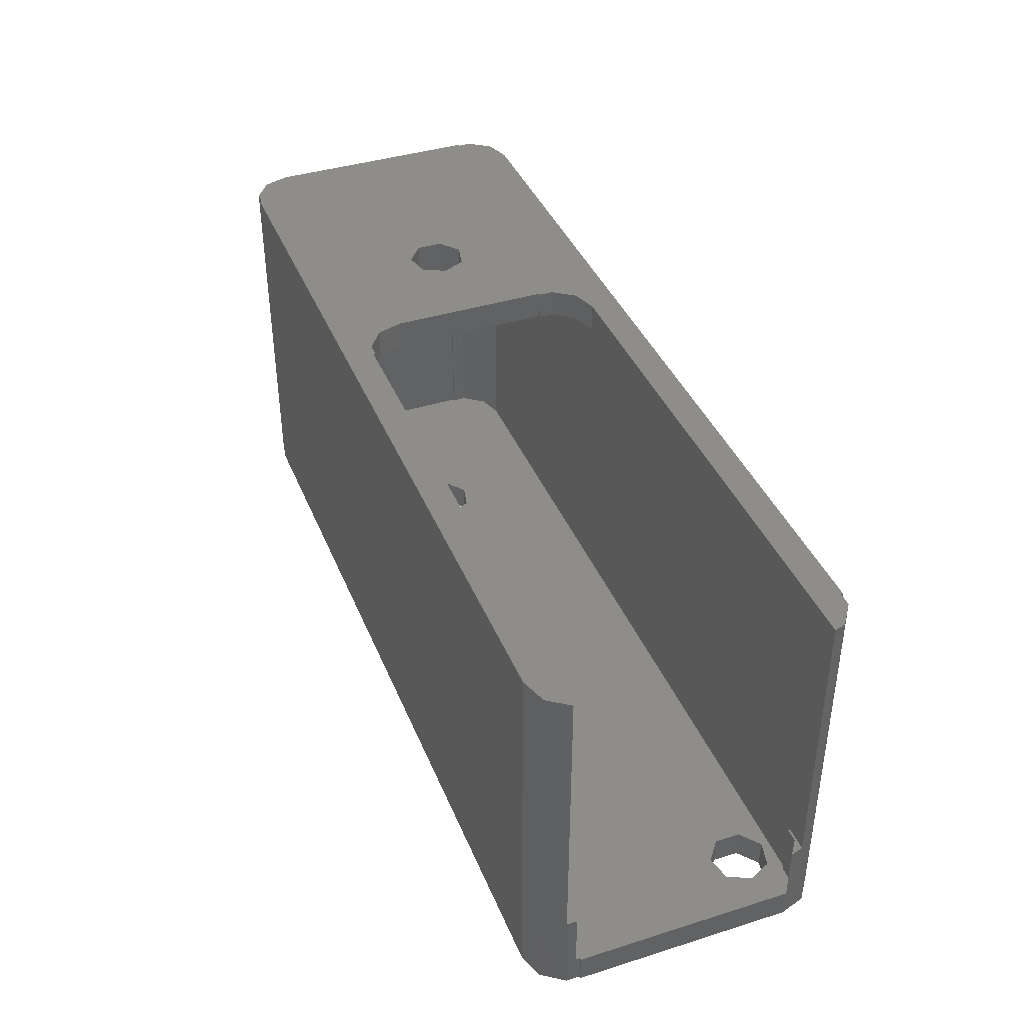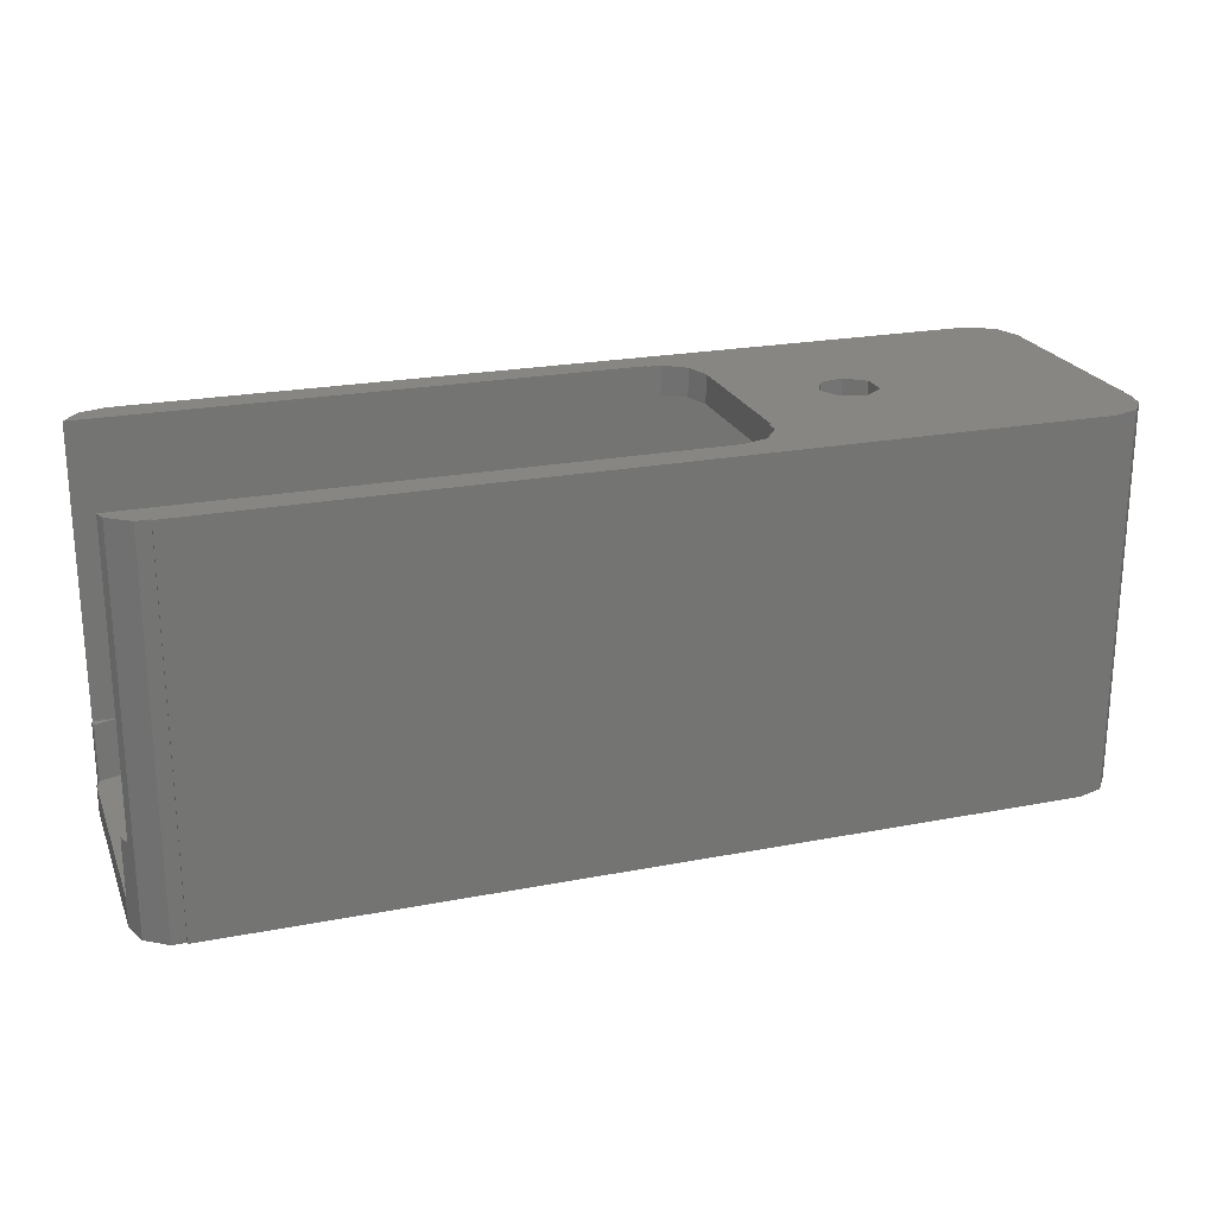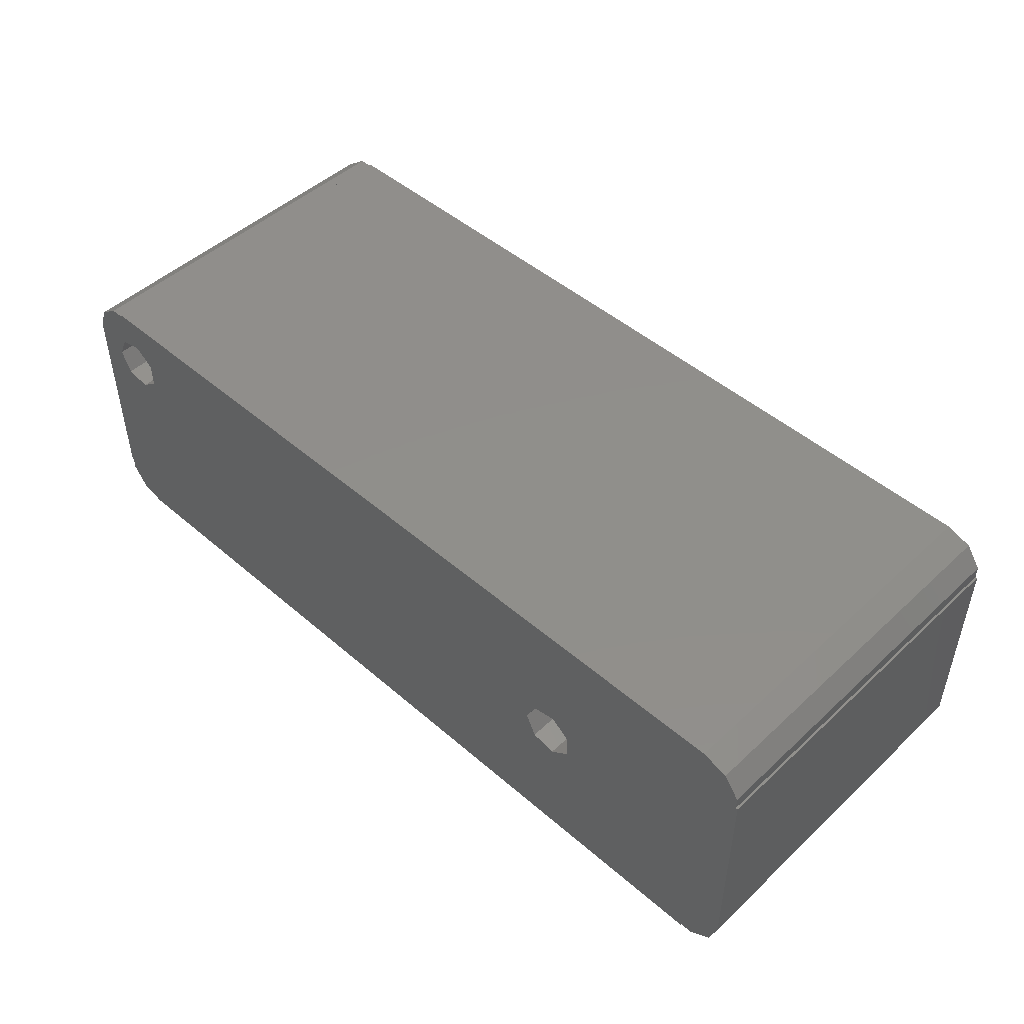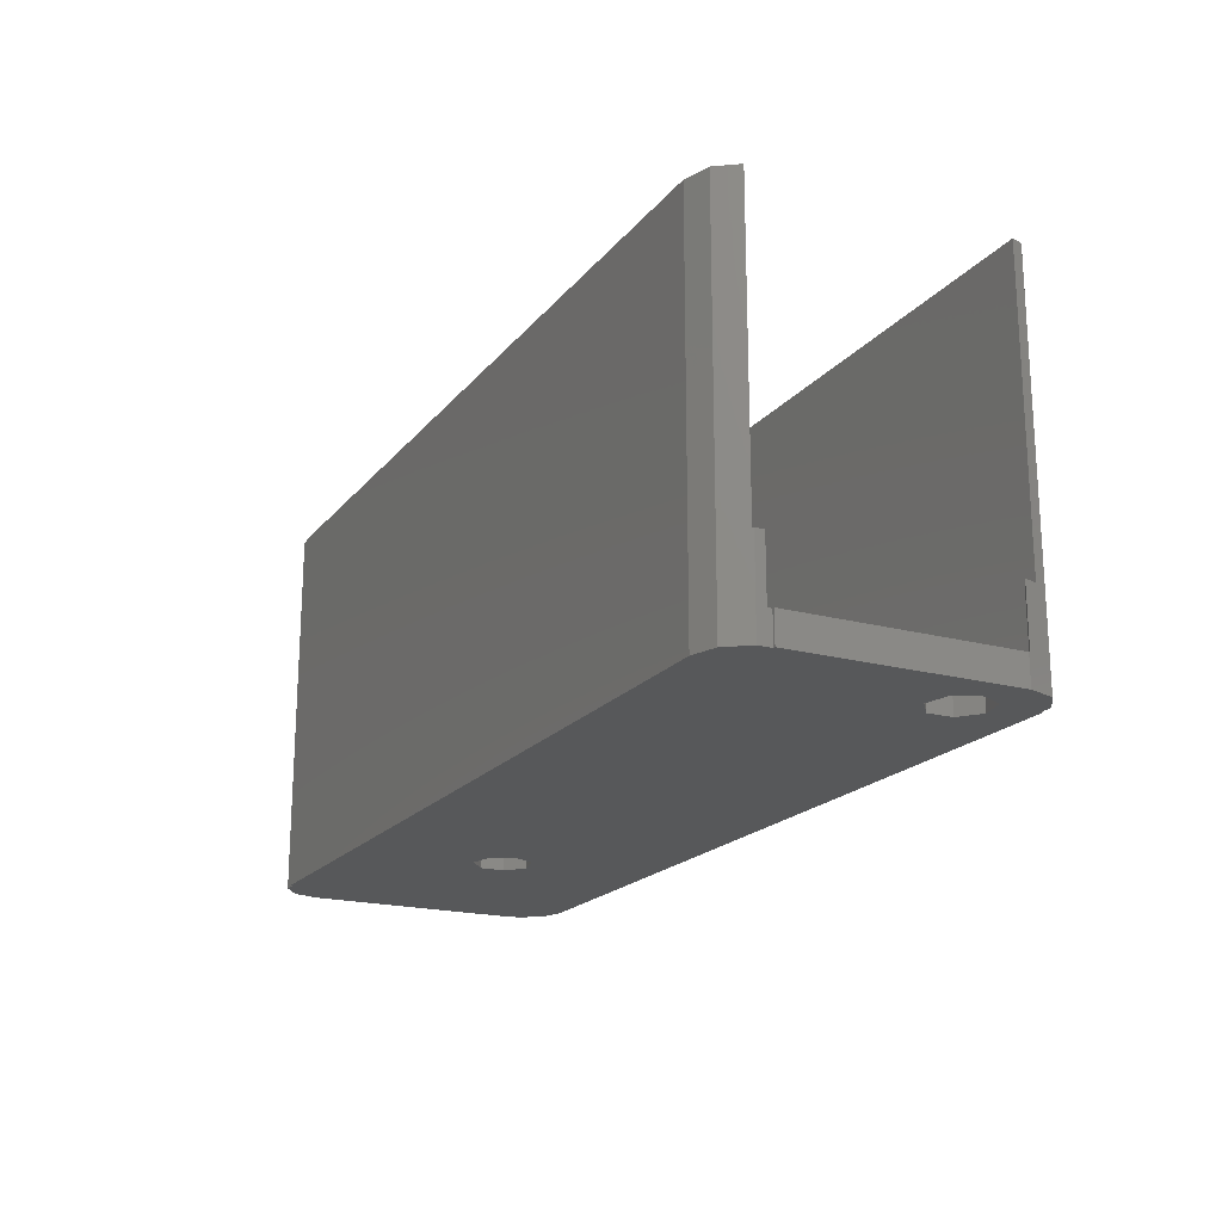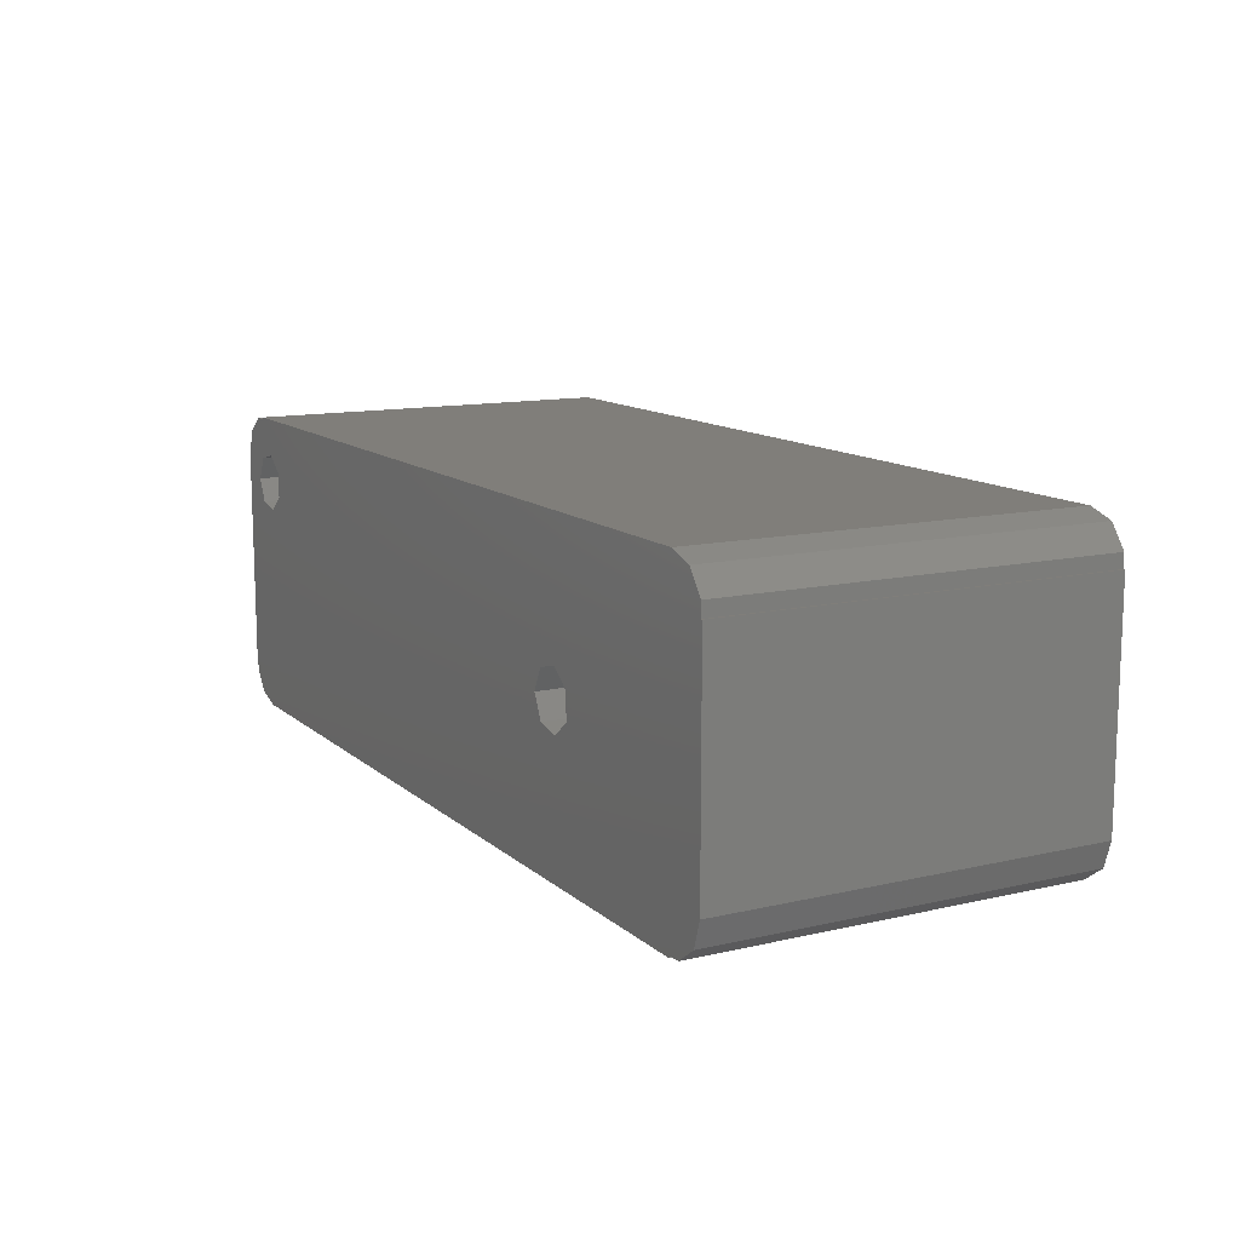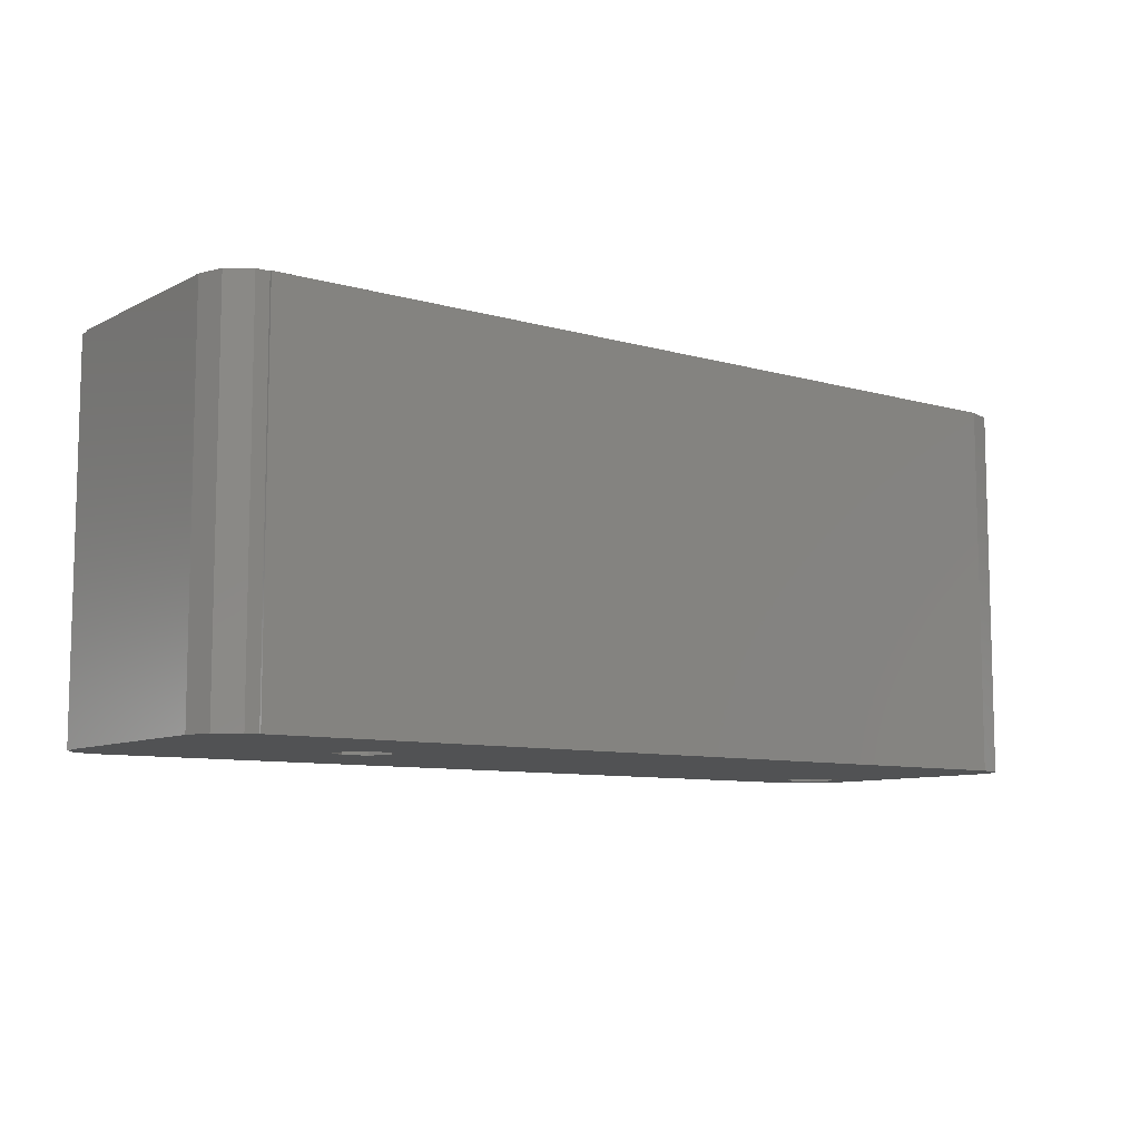
<metadata>
{"format":"stl","ext":"stl","renderer":"f3d","projection":"perspective","resolution":1024,"background":"white","views":[{"elev":40.0,"azim":68.9,"up":"+Z"},{"elev":22.6,"azim":161.6,"up":"+Z"},{"elev":48.0,"azim":-136.0,"up":"+Y"},{"elev":-19.3,"azim":63.1,"up":"+Z"},{"elev":12.3,"azim":-118.6,"up":"+Y"},{"elev":-8.8,"azim":-37.2,"up":"+Z"}]}
</metadata>
<code>
# stl→obj: 140 verts, 288 faces
v -30 -7.5 -13
v -30 -7.5 13
v -30 7.5 -13
v -30 7.5 13
v -29.43 -9.263 -13
v -29.43 -9.263 13
v -29.85 7.5 -13
v -29.85 8.427 -13
v -28.76 9.927 -13
v -27 10.5 -13
v -12.75 1.564 -13
v 31 10.5 -13
v 31 10.35 -13
v 31.93 10.35 -13
v 33.43 9.263 -13
v 31.25 7.564 -13
v 34 7.5 -13
v 33.85 -7.5 -13
v 34 -7.5 -13
v 31.25 4.436 -13
v -27.93 -10.35 -13
v -27 -10.35 -13
v 33.85 -8.427 -13
v 32.76 -9.927 -13
v 31 -10.5 -13
v -27 -10.5 -13
v -12 0 -13
v -12.75 -1.564 -13
v -15.8 0.8678 -13
v -15.8 -0.8678 -13
v -14.45 -1.95 -13
v -14.45 1.95 -13
v 28.2 5.132 -13
v 28.2 6.868 -13
v 32 6 -13
v 29.55 4.05 -13
v 29.55 7.95 -13
v -29.85 7.5 13
v -27 -10.35 13
v -27.93 -10.35 13
v -4.427 -8.353 13
v 31 -10.5 13
v -27 -10.5 13
v -29.85 8.427 13
v -5.263 7.927 13
v -3.5 -8.5 13
v -6.5 -5.5 13
v -12.75 1.564 13
v -12 0 13
v -5.927 -7.263 13
v -14.45 -1.95 13
v -6.5 5.5 13
v -12.75 -1.564 13
v -6.353 5.5 13
v -6.353 6.427 13
v -15.8 -0.8678 13
v -15.8 0.8678 13
v 33.43 9.263 13
v -3.5 8.5 13
v 33.68 8.5 13
v 31.93 10.35 13
v -14.45 1.95 13
v -3.5 -8.353 13
v 31 10.35 13
v 31 10.5 13
v -27 10.5 13
v -28.76 9.927 13
v 33.8 -8.5 13
v 32.76 -9.927 13
v 33.8 -8.5 -7
v 33.85 -8.427 -7
v 33.85 -7.803 -11
v 33.85 -7.5 -11
v 33.85 -7.803 -7
v 34 -7.5 -11
v 34 7.5 -11
v 33.68 8.5 -7
v 33.97 7.596 -7
v 33.97 7.596 -11
v -14.45 1.95 -11
v -15.8 0.8678 -11
v -15.8 -0.8678 -11
v -12.75 1.564 -11
v -12 0 -11
v -12.75 -1.564 -11
v -14.45 -1.95 -11
v 29.55 7.95 -11
v 28.2 6.868 -11
v 28.2 5.132 -11
v 31.25 7.564 -11
v 32 6 -11
v 31.25 4.436 -11
v 29.55 4.05 -11
v 32 8.5 -7
v 32 8.5 -11
v -3.5 8.5 11
v -24 8.5 11
v -24 8.5 -11
v -5.263 7.927 11
v -6.353 6.427 11
v -6.353 5.5 11
v -6.5 5.5 11
v -6.5 -5.5 11
v -5.927 -7.263 11
v -4.427 -8.353 11
v -3.5 -8.353 11
v -3.5 -8.5 11
v -24 -8.5 11
v 32 -8.5 -7
v 32 -8.5 -11
v -24 -8.5 -11
v -15.8 0.8678 11
v -15.8 -0.8678 11
v -14.45 -1.95 11
v -12.75 -1.564 11
v -12 0 11
v -12.75 1.564 11
v -14.45 1.95 11
v 33.76 -7.927 -7
v 33.76 -7.927 -11
v -26.43 -7.263 -11
v -24.93 -8.353 -11
v -24 -8.353 -11
v 32.93 8.353 -11
v 32 8.353 -11
v -26.85 5.5 -11
v -27 5.5 -11
v -25.76 7.927 -11
v -26.85 6.427 -11
v -27 -5.5 -11
v 32.93 8.353 -7
v 32 8.353 -7
v -25.76 7.927 11
v -26.85 5.5 11
v -26.85 6.427 11
v -24.93 -8.353 11
v -27 5.5 11
v -24 -8.353 11
v -26.43 -7.263 11
v -27 -5.5 11
f 1 2 3
f 3 2 4
f 1 5 2
f 2 5 6
f 1 3 5
f 5 3 7
f 5 7 8
f 5 8 9
f 5 9 10
f 11 10 12
f 5 12 13
f 5 13 14
f 5 14 15
f 16 15 17
f 18 17 19
f 20 17 18
f 21 5 22
f 5 23 24
f 5 24 25
f 22 25 26
f 5 25 22
f 27 12 28
f 5 10 29
f 5 29 30
f 5 30 31
f 5 31 28
f 5 28 12
f 11 12 27
f 32 10 11
f 33 5 34
f 29 10 32
f 35 17 20
f 5 33 18
f 16 17 35
f 33 36 18
f 36 20 18
f 37 15 16
f 5 15 37
f 5 37 34
f 23 5 18
f 38 7 4
f 4 7 3
f 4 2 6
f 39 4 40
f 40 4 6
f 41 4 39
f 42 39 43
f 44 38 45
f 42 46 39
f 47 48 49
f 46 41 39
f 50 4 41
f 51 4 50
f 48 52 4
f 49 53 47
f 54 4 52
f 55 4 54
f 38 4 55
f 56 57 4
f 58 59 60
f 61 59 58
f 45 38 55
f 53 51 50
f 62 4 57
f 48 4 62
f 44 59 61
f 44 45 59
f 63 41 46
f 47 52 48
f 51 56 4
f 53 50 47
f 44 61 64
f 44 64 65
f 44 66 67
f 44 65 66
f 68 42 69
f 68 46 42
f 6 5 21
f 40 6 21
f 40 21 22
f 39 40 22
f 39 22 43
f 43 22 26
f 43 26 25
f 42 43 25
f 42 25 24
f 69 42 24
f 69 24 23
f 70 69 23
f 71 70 23
f 70 68 69
f 71 23 18
f 72 71 18
f 73 72 18
f 72 74 71
f 19 75 73
f 18 19 73
f 75 19 17
f 76 75 17
f 77 15 58
f 17 15 77
f 77 78 79
f 79 76 17
f 77 79 17
f 60 77 58
f 14 61 15
f 15 61 58
f 13 64 14
f 14 64 61
f 12 65 64
f 13 12 64
f 10 66 12
f 12 66 65
f 9 67 10
f 10 67 66
f 8 44 9
f 9 44 67
f 7 38 8
f 8 38 44
f 32 80 81
f 29 32 81
f 29 81 82
f 30 29 82
f 11 83 80
f 32 11 80
f 84 83 27
f 27 83 11
f 84 27 85
f 85 27 28
f 85 28 86
f 86 28 31
f 86 31 82
f 82 31 30
f 37 87 88
f 34 37 88
f 34 88 89
f 33 34 89
f 16 90 87
f 37 16 87
f 91 90 35
f 35 90 16
f 91 35 92
f 92 35 20
f 92 20 93
f 93 20 36
f 93 36 89
f 89 36 33
f 60 94 77
f 59 94 60
f 95 94 59
f 96 95 59
f 97 95 96
f 98 95 97
f 96 59 45
f 99 96 45
f 99 45 55
f 100 99 55
f 100 55 54
f 101 100 54
f 52 102 101
f 54 52 101
f 102 52 47
f 103 102 47
f 47 50 104
f 103 47 104
f 41 105 50
f 50 105 104
f 63 106 41
f 41 106 105
f 46 107 106
f 63 46 106
f 107 46 68
f 107 68 70
f 107 70 108
f 70 109 108
f 109 110 108
f 110 111 108
f 112 57 56
f 113 112 56
f 51 114 56
f 56 114 113
f 53 115 51
f 51 115 114
f 49 116 53
f 53 116 115
f 49 48 116
f 116 48 117
f 117 48 62
f 118 117 62
f 118 62 57
f 112 118 57
f 70 71 74
f 109 70 119
f 119 70 74
f 74 72 119
f 119 72 120
f 73 75 121
f 121 122 123
f 110 121 123
f 111 110 123
f 110 120 121
f 120 72 121
f 72 73 121
f 87 90 124
f 90 76 79
f 87 124 125
f 90 91 76
f 126 127 121
f 81 98 121
f 98 128 121
f 128 129 121
f 129 126 121
f 127 130 121
f 82 81 121
f 80 98 81
f 95 98 80
f 86 82 121
f 95 80 83
f 87 85 121
f 95 84 85
f 85 86 121
f 93 89 121
f 87 125 95
f 95 85 87
f 79 124 90
f 88 87 121
f 75 76 91
f 75 91 92
f 75 93 121
f 75 92 93
f 83 84 95
f 89 88 121
f 79 78 131
f 124 79 131
f 131 78 77
f 94 131 77
f 132 131 94
f 125 132 95
f 95 132 94
f 98 97 133
f 128 98 133
f 134 135 133
f 134 133 97
f 134 97 96
f 134 96 99
f 134 99 100
f 100 101 102
f 100 102 134
f 136 137 138
f 115 104 114
f 114 104 137
f 104 105 137
f 105 106 107
f 105 107 108
f 113 134 112
f 105 108 138
f 105 138 137
f 113 137 134
f 136 139 137
f 139 140 137
f 115 103 104
f 113 114 137
f 112 134 118
f 134 117 118
f 103 115 116
f 103 116 117
f 117 134 102
f 103 117 102
f 108 111 123
f 138 108 123
f 119 120 109
f 109 120 110
f 140 139 121
f 130 140 121
f 136 122 139
f 139 122 121
f 127 137 140
f 130 127 140
f 137 127 126
f 134 137 126
f 129 135 134
f 126 129 134
f 128 133 135
f 129 128 135
f 124 131 132
f 125 124 132
f 138 123 136
f 136 123 122

</code>
